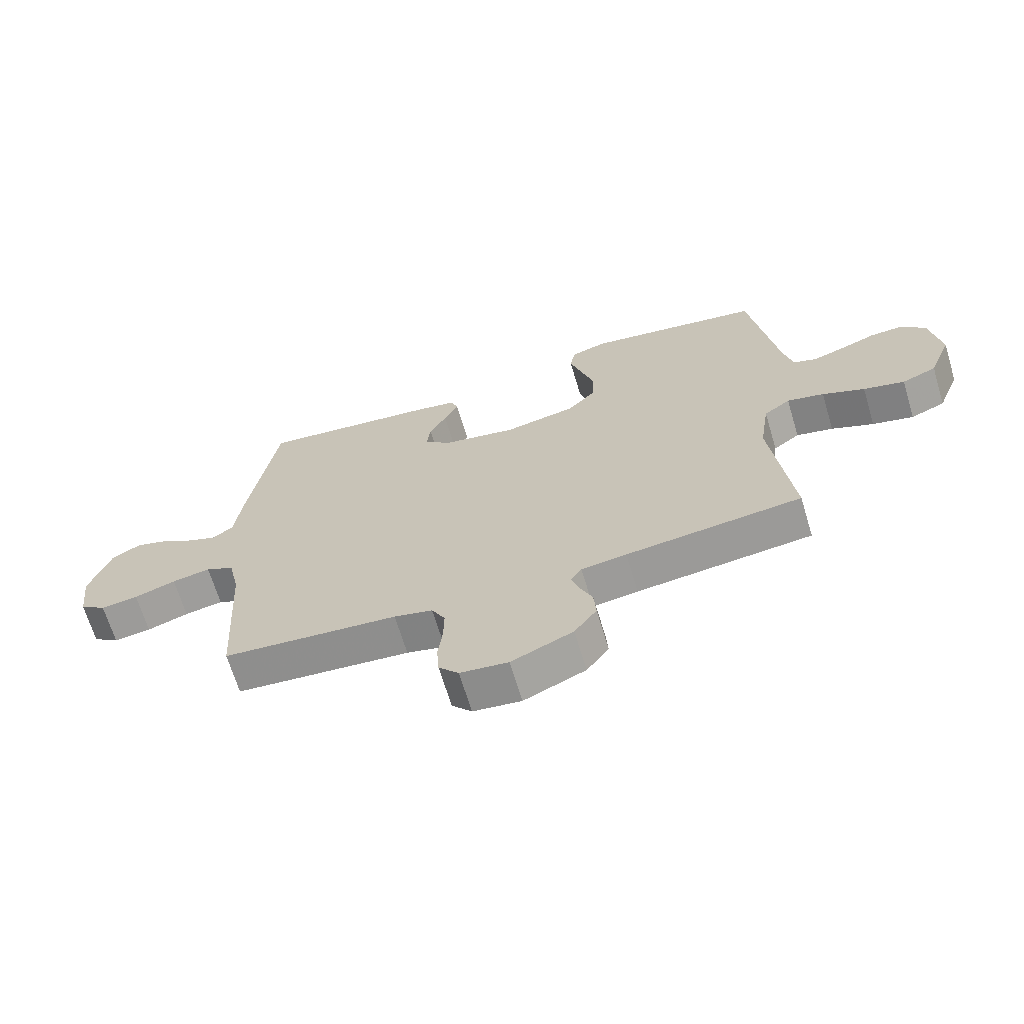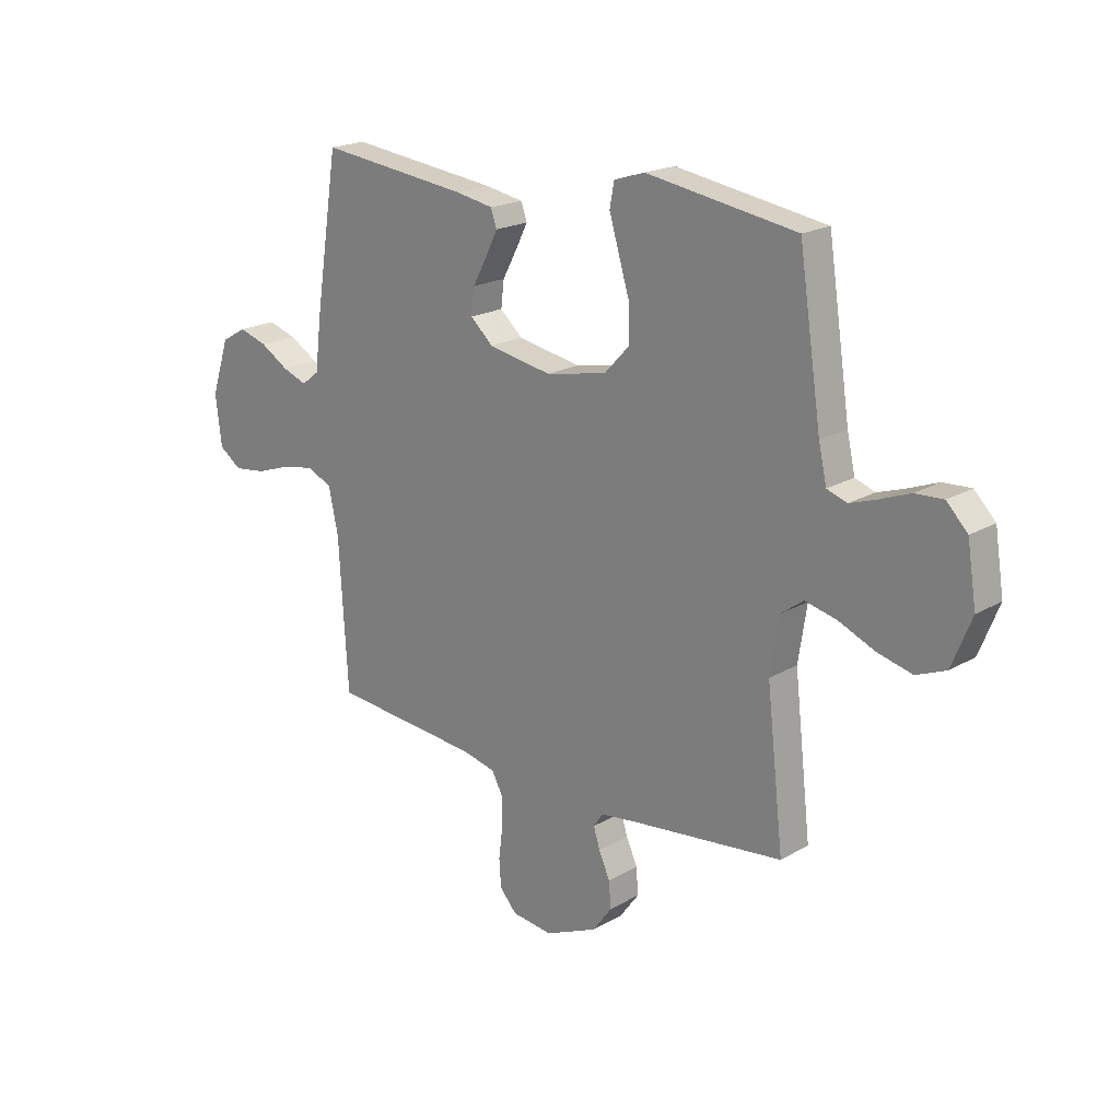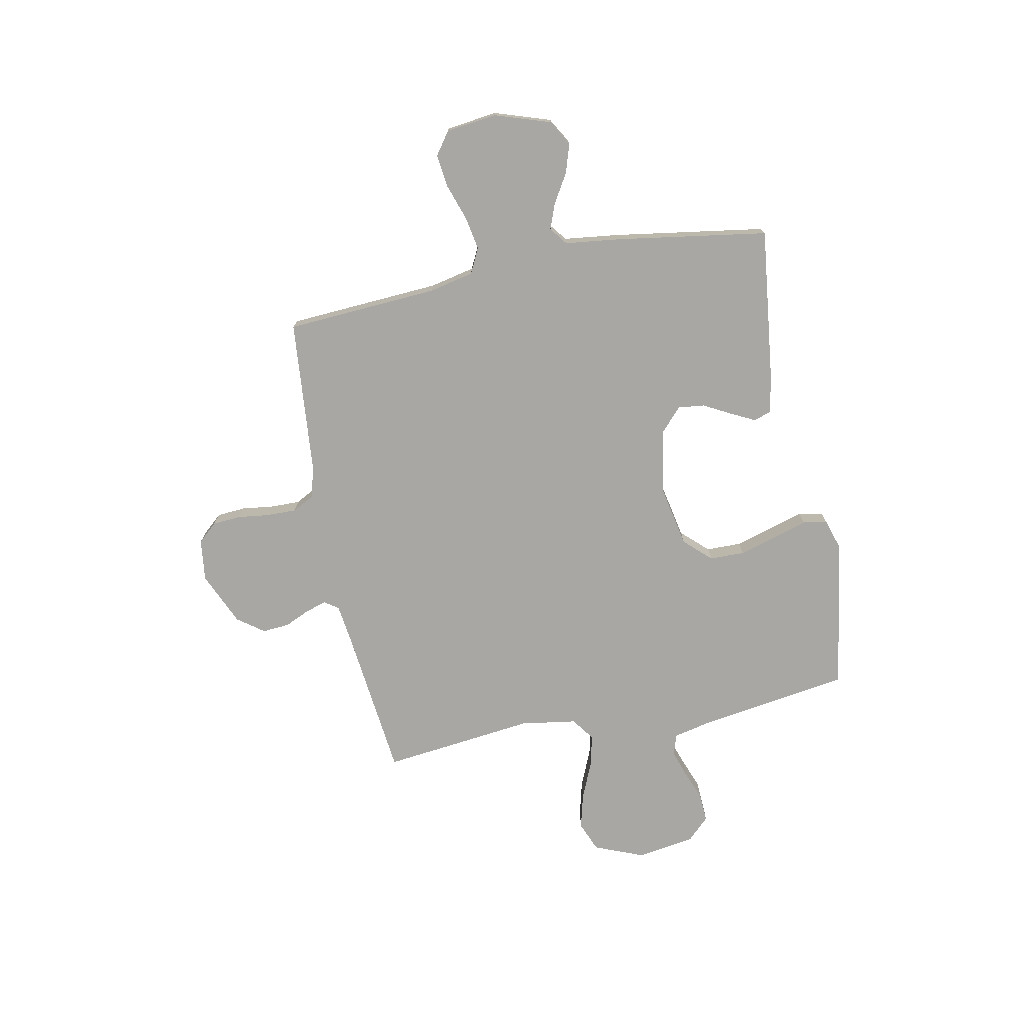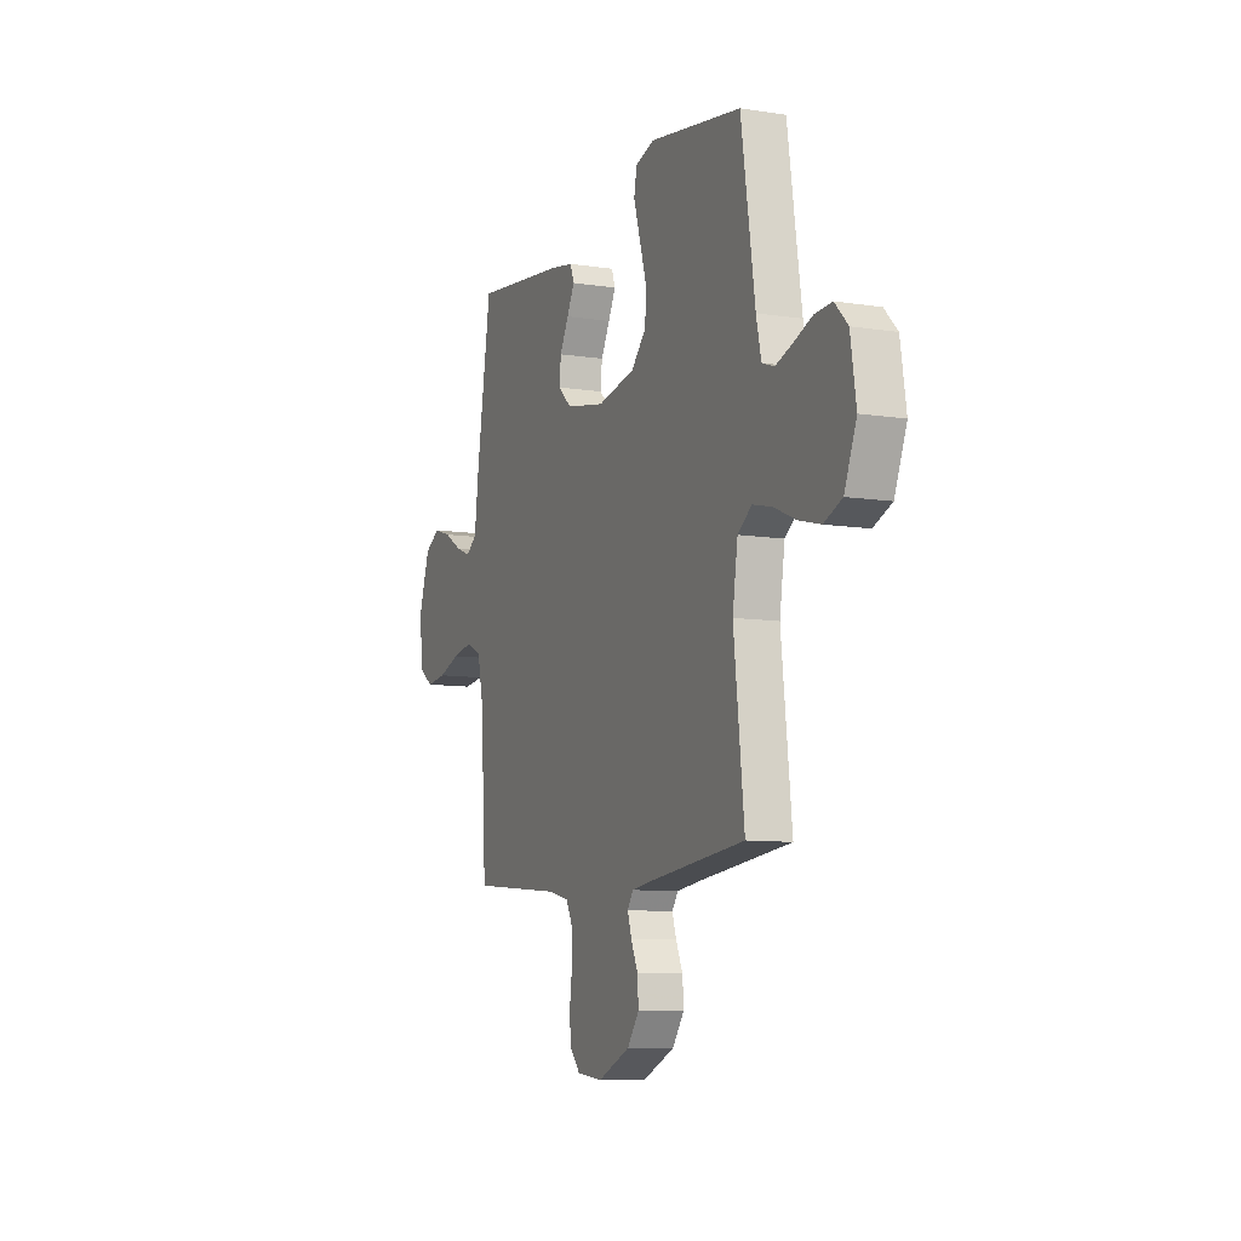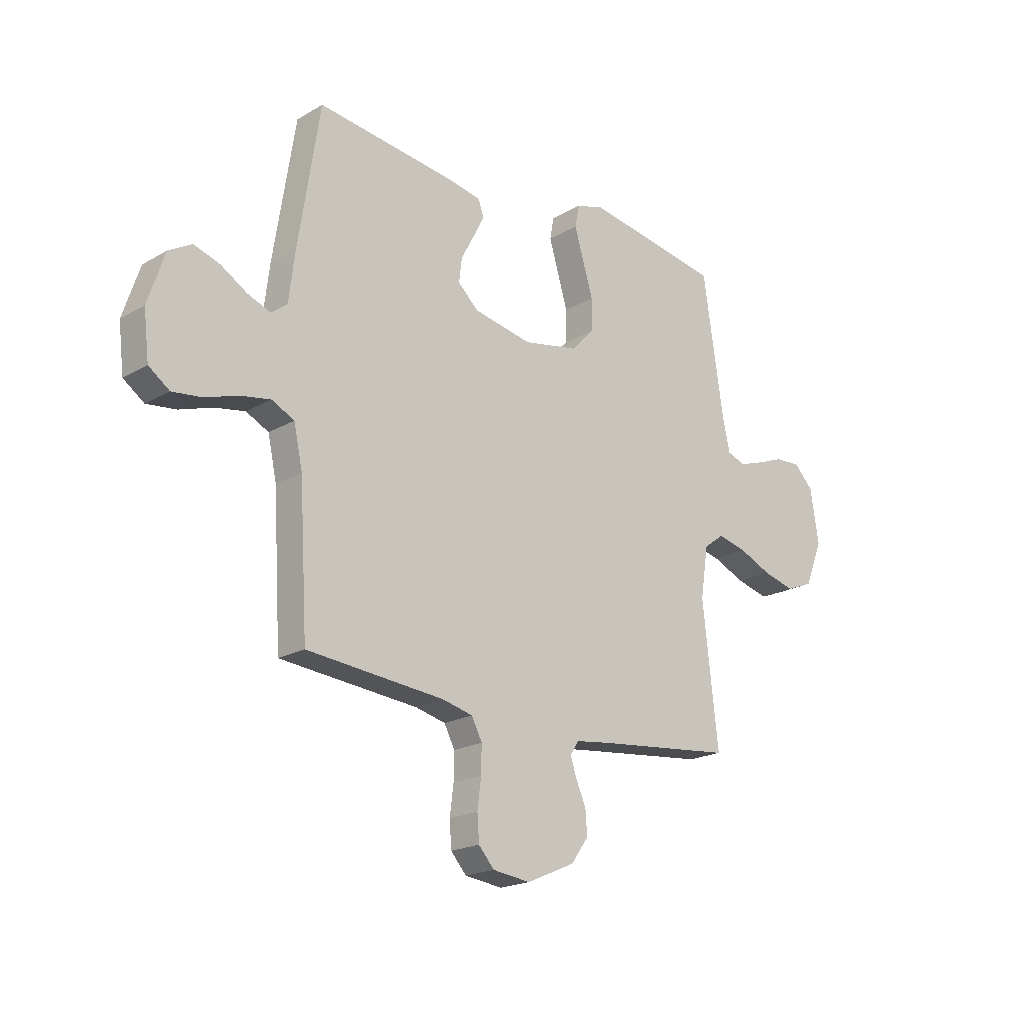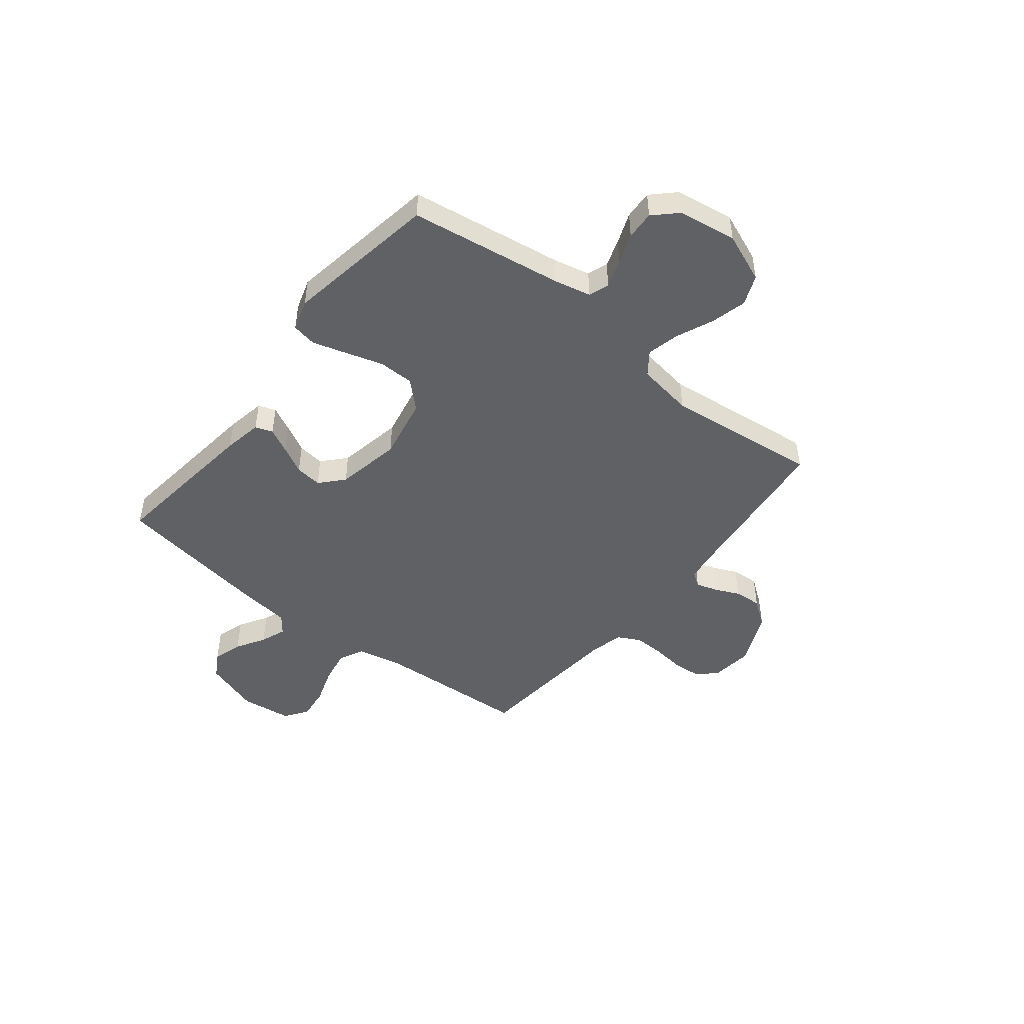
<metadata>
{"format":"obj","ext":"obj","renderer":"f3d","projection":"perspective","resolution":1024,"background":"white","views":[{"elev":-67.2,"azim":16.8,"up":"+Z"},{"elev":19.7,"azim":42.9,"up":"+Z"},{"elev":-74.6,"azim":-78.7,"up":"+Y"},{"elev":-9.1,"azim":67.3,"up":"+Z"},{"elev":-20.0,"azim":-43.4,"up":"+Z"},{"elev":-47.4,"azim":51.5,"up":"+Y"}]}
</metadata>
<code>
v 0.5 0.07 -0.5
v 0.2 0.07 -0.533
v 0.123 0.07 -0.543
v 0.104 0.07 -0.571
v 0.117 0.07 -0.612
v 0.139 0.07 -0.661
v 0.143 0.07 -0.714
v 0.105 0.07 -0.766
v 0 0.07 -0.812
v -0.082 0.07 -0.802
v -0.116 0.07 -0.764
v -0.12 0.07 -0.708
v -0.112 0.07 -0.645
v -0.111 0.07 -0.587
v -0.134 0.07 -0.543
v -0.2 0.07 -0.527
v -0.5 0.07 -0.5
v -0.518 0.07 -0.2
v -0.537 0.07 -0.112
v -0.586 0.07 -0.088
v -0.652 0.07 -0.1
v -0.723 0.07 -0.124
v -0.787 0.07 -0.132
v -0.832 0.07 -0.1
v -0.844 0.07 0
v -0.808 0.07 0.109
v -0.758 0.07 0.138
v -0.701 0.07 0.12
v -0.645 0.07 0.086
v -0.595 0.07 0.067
v -0.56 0.07 0.094
v -0.547 0.07 0.2
v -0.5 0.07 0.5
v -0.2 0.07 0.464
v -0.125 0.07 0.45
v -0.113 0.07 0.416
v -0.137 0.07 0.368
v -0.166 0.07 0.314
v -0.172 0.07 0.262
v -0.127 0.07 0.221
v 0 0.07 0.197
v 0.122 0.07 0.221
v 0.171 0.07 0.273
v 0.172 0.07 0.342
v 0.15 0.07 0.415
v 0.13 0.07 0.482
v 0.139 0.07 0.53
v 0.2 0.07 0.549
v 0.5 0.07 0.5
v 0.545 0.07 0.2
v 0.561 0.07 0.128
v 0.601 0.07 0.114
v 0.655 0.07 0.132
v 0.715 0.07 0.155
v 0.771 0.07 0.158
v 0.813 0.07 0.115
v 0.831 0.07 0
v 0.792 0.07 -0.097
v 0.733 0.07 -0.121
v 0.663 0.07 -0.103
v 0.591 0.07 -0.072
v 0.528 0.07 -0.057
v 0.483 0.07 -0.09
v 0.466 0.07 -0.2
v 0.5 0 -0.5
v 0.2 0 -0.533
v 0.123 0 -0.543
v 0.104 0 -0.571
v 0.117 0 -0.612
v 0.139 0 -0.661
v 0.143 0 -0.714
v 0.105 0 -0.766
v 0 0 -0.812
v -0.082 0 -0.802
v -0.116 0 -0.764
v -0.12 0 -0.708
v -0.112 0 -0.645
v -0.111 0 -0.587
v -0.134 0 -0.543
v -0.2 0 -0.527
v -0.5 0 -0.5
v -0.518 0 -0.2
v -0.537 0 -0.112
v -0.586 0 -0.088
v -0.652 0 -0.1
v -0.723 0 -0.124
v -0.787 0 -0.132
v -0.832 0 -0.1
v -0.844 0 0
v -0.808 0 0.109
v -0.758 0 0.138
v -0.701 0 0.12
v -0.645 0 0.086
v -0.595 0 0.067
v -0.56 0 0.094
v -0.547 0 0.2
v -0.5 0 0.5
v -0.2 0 0.464
v -0.125 0 0.45
v -0.113 0 0.416
v -0.137 0 0.368
v -0.166 0 0.314
v -0.172 0 0.262
v -0.127 0 0.221
v 0 0 0.197
v 0.122 0 0.221
v 0.171 0 0.273
v 0.172 0 0.342
v 0.15 0 0.415
v 0.13 0 0.482
v 0.139 0 0.53
v 0.2 0 0.549
v 0.5 0 0.5
v 0.545 0 0.2
v 0.561 0 0.128
v 0.601 0 0.114
v 0.655 0 0.132
v 0.715 0 0.155
v 0.771 0 0.158
v 0.813 0 0.115
v 0.831 0 0
v 0.792 0 -0.097
v 0.733 0 -0.121
v 0.663 0 -0.103
v 0.591 0 -0.072
v 0.528 0 -0.057
v 0.483 0 -0.09
v 0.466 0 -0.2
f 58 59 60 61
f 58 61 62
f 57 58 62
f 56 57 62
f 53 54 55 56
f 52 53 56 62
f 51 52 62 63
f 47 48 49 50
f 47 50 51 63
f 44 45 46 47
f 35 36 37 38
f 33 34 35 38
f 31 32 33 38
f 30 31 38 39
f 26 27 28 29
f 26 29 30
f 25 26 30
f 24 25 30
f 21 22 23 24
f 20 21 24 30
f 19 20 30 39
f 16 17 18
f 15 16 18 19
f 10 11 12 13
f 10 13 14
f 9 10 14
f 8 9 14
f 5 6 7 8
f 4 5 8 14
f 3 4 14 15
f 64 1 2
f 44 47 63 64
f 43 44 64 2
f 42 43 2 3
f 41 42 3 15
f 40 41 15 19
f 19 39 40
f 125 124 123 122
f 126 125 122
f 126 122 121
f 126 121 120
f 120 119 118 117
f 126 120 117 116
f 127 126 116 115
f 114 113 112 111
f 127 115 114 111
f 111 110 109 108
f 102 101 100 99
f 102 99 98 97
f 102 97 96 95
f 103 102 95 94
f 93 92 91 90
f 94 93 90
f 94 90 89
f 94 89 88
f 88 87 86 85
f 94 88 85 84
f 103 94 84 83
f 82 81 80
f 83 82 80 79
f 77 76 75 74
f 78 77 74
f 78 74 73
f 78 73 72
f 72 71 70 69
f 78 72 69 68
f 79 78 68 67
f 66 65 128
f 128 127 111 108
f 66 128 108 107
f 67 66 107 106
f 79 67 106 105
f 83 79 105 104
f 104 103 83
f 1 65 66 2
f 2 66 67 3
f 3 67 68 4
f 4 68 69 5
f 5 69 70 6
f 6 70 71 7
f 7 71 72 8
f 8 72 73 9
f 9 73 74 10
f 10 74 75 11
f 11 75 76 12
f 12 76 77 13
f 13 77 78 14
f 14 78 79 15
f 15 79 80 16
f 16 80 81 17
f 17 81 82 18
f 18 82 83 19
f 19 83 84 20
f 20 84 85 21
f 21 85 86 22
f 22 86 87 23
f 23 87 88 24
f 24 88 89 25
f 25 89 90 26
f 26 90 91 27
f 27 91 92 28
f 28 92 93 29
f 29 93 94 30
f 30 94 95 31
f 31 95 96 32
f 32 96 97 33
f 33 97 98 34
f 34 98 99 35
f 35 99 100 36
f 36 100 101 37
f 37 101 102 38
f 38 102 103 39
f 39 103 104 40
f 40 104 105 41
f 41 105 106 42
f 42 106 107 43
f 43 107 108 44
f 44 108 109 45
f 45 109 110 46
f 46 110 111 47
f 47 111 112 48
f 48 112 113 49
f 49 113 114 50
f 50 114 115 51
f 51 115 116 52
f 52 116 117 53
f 53 117 118 54
f 54 118 119 55
f 55 119 120 56
f 56 120 121 57
f 57 121 122 58
f 58 122 123 59
f 59 123 124 60
f 60 124 125 61
f 61 125 126 62
f 62 126 127 63
f 63 127 128 64
f 64 128 65 1

</code>
